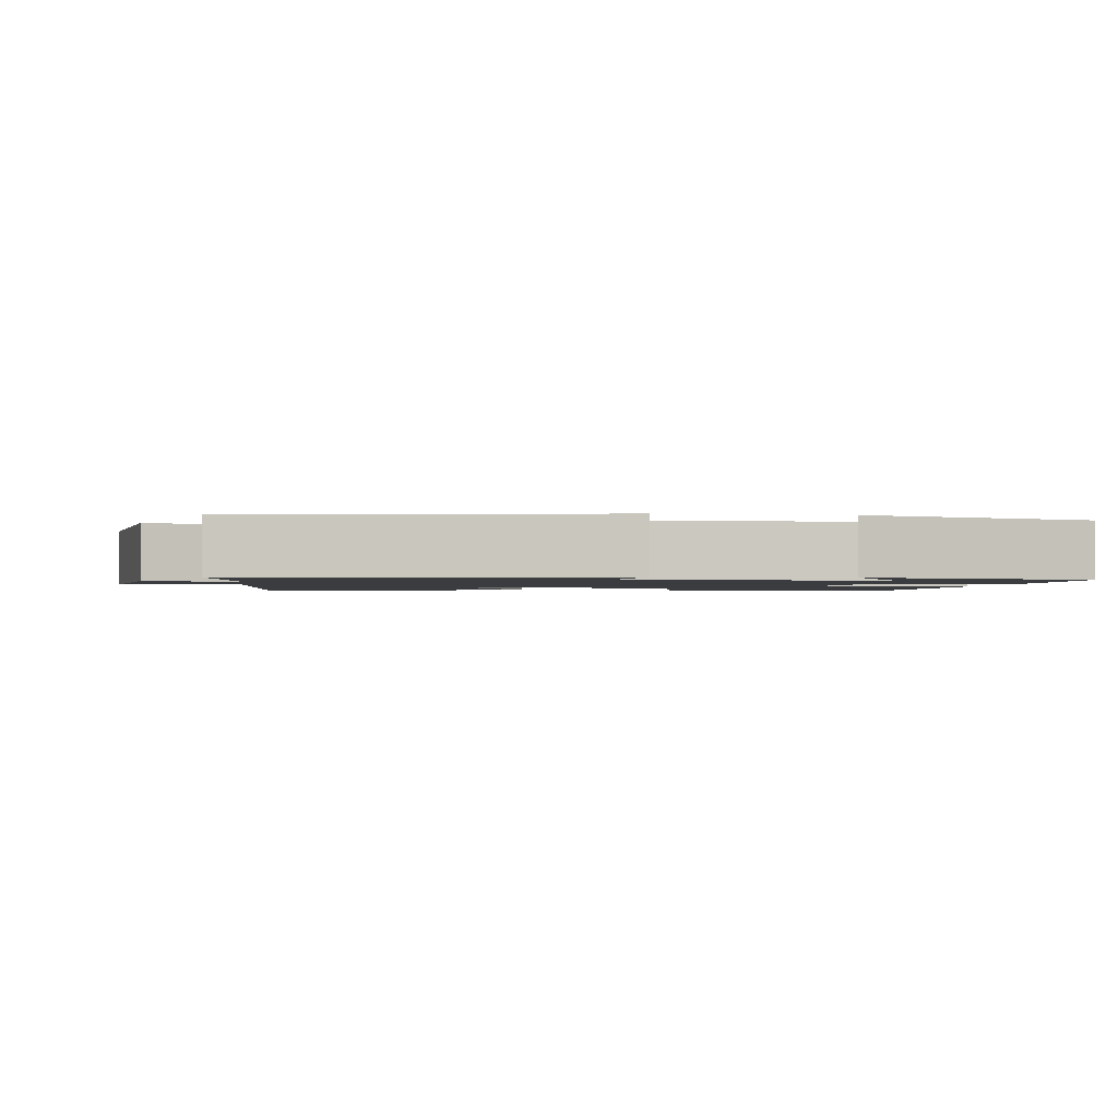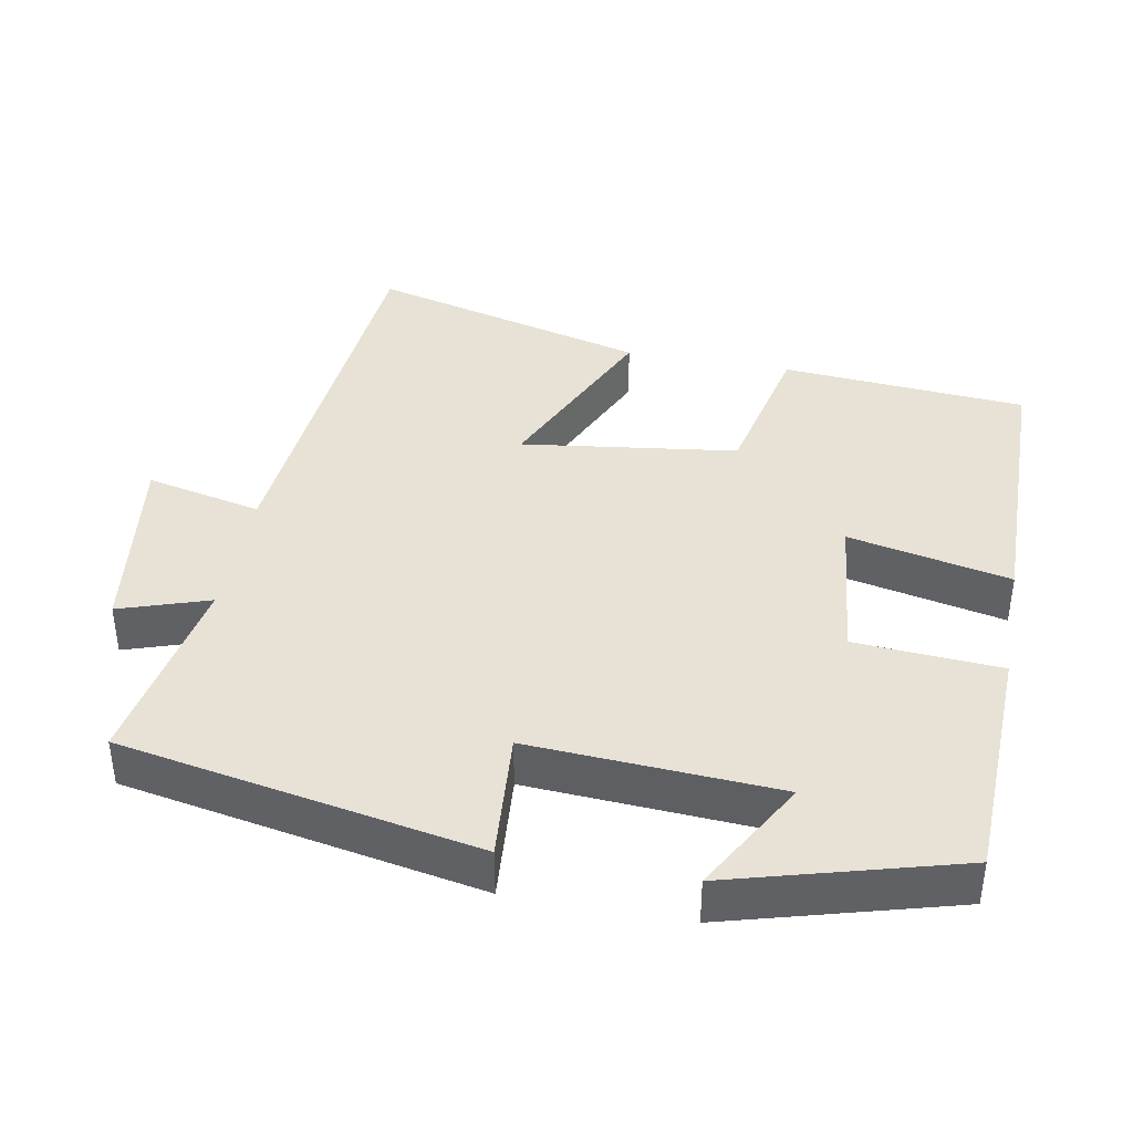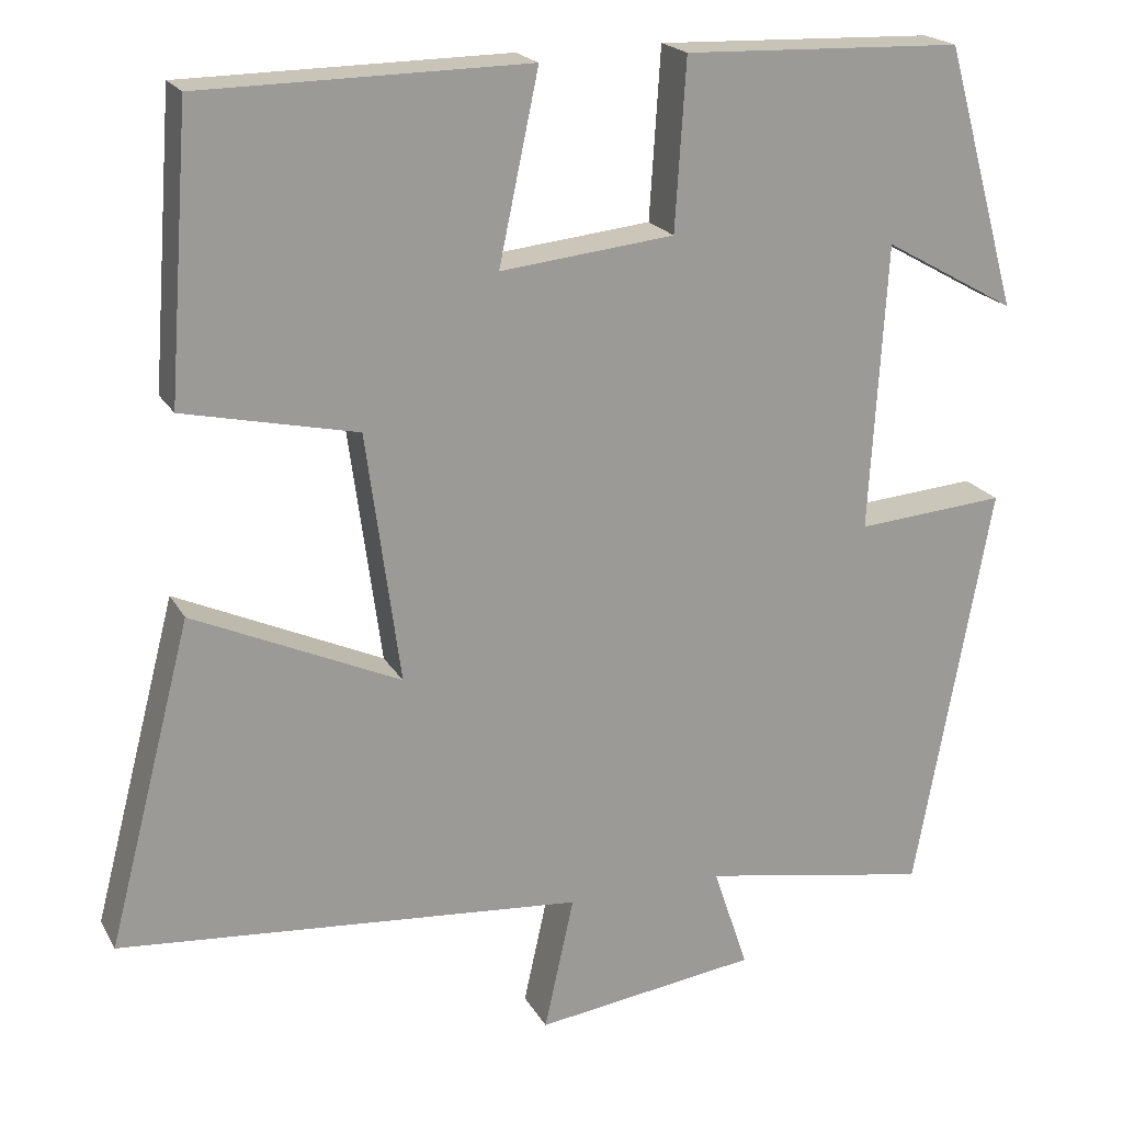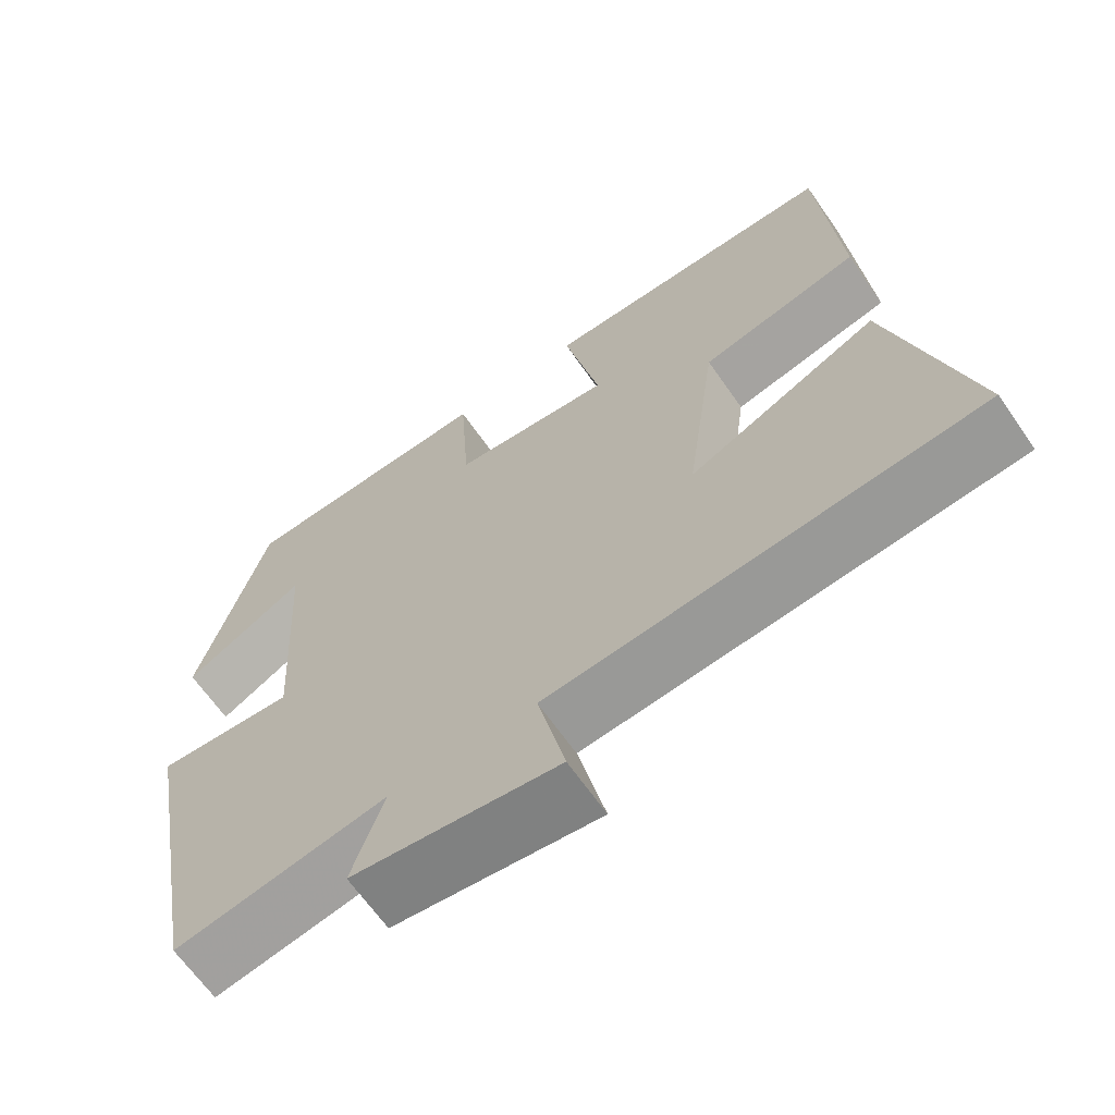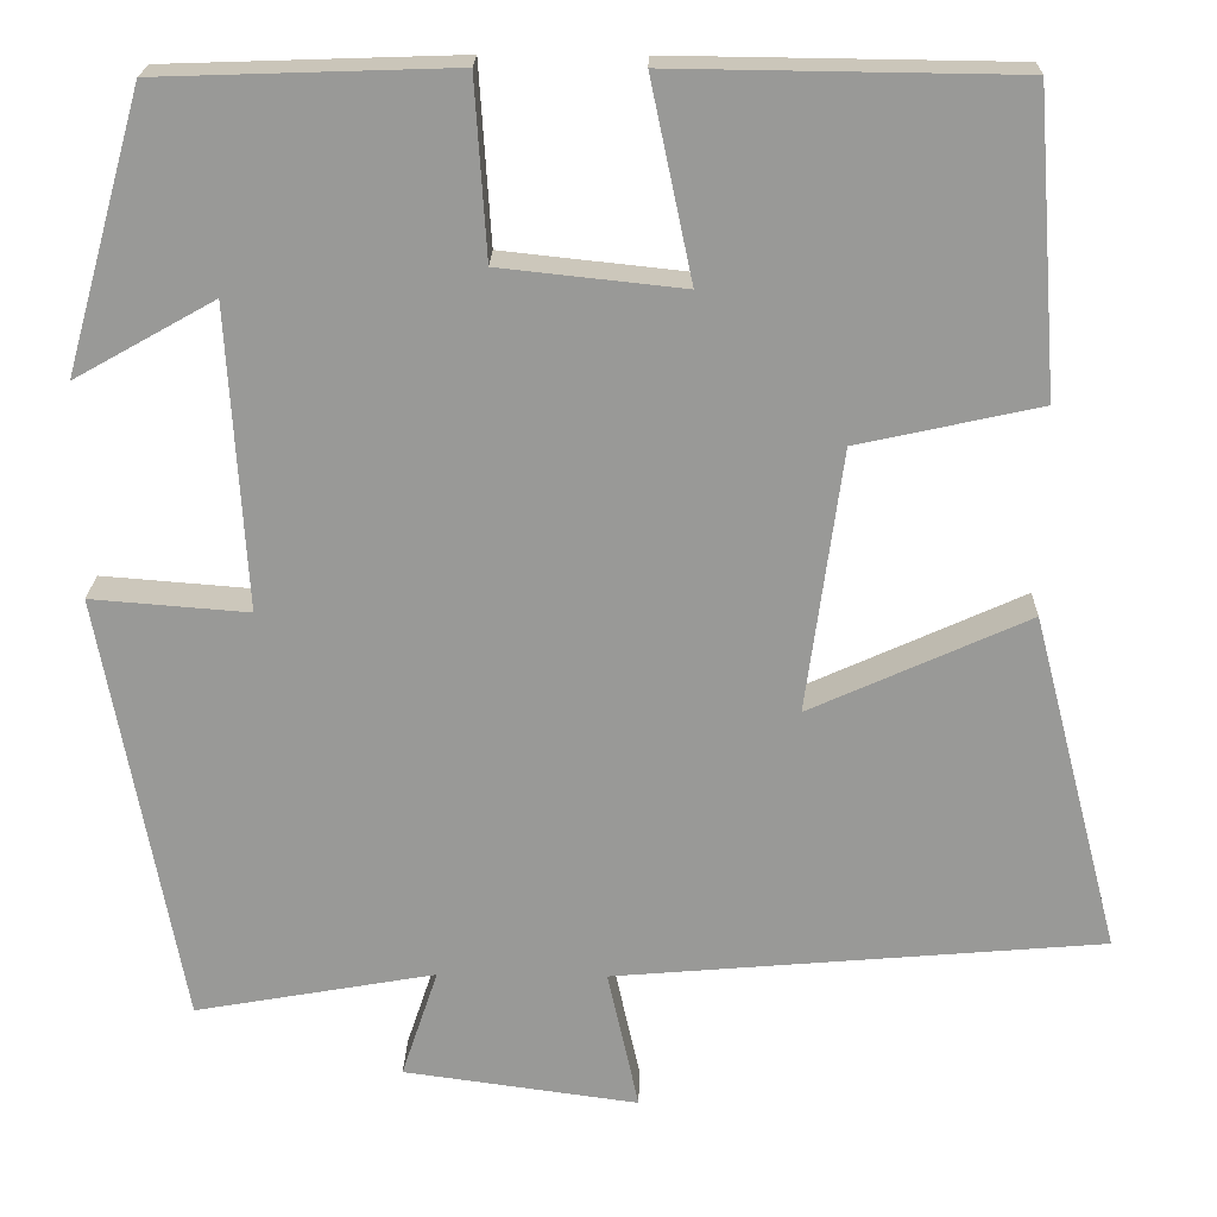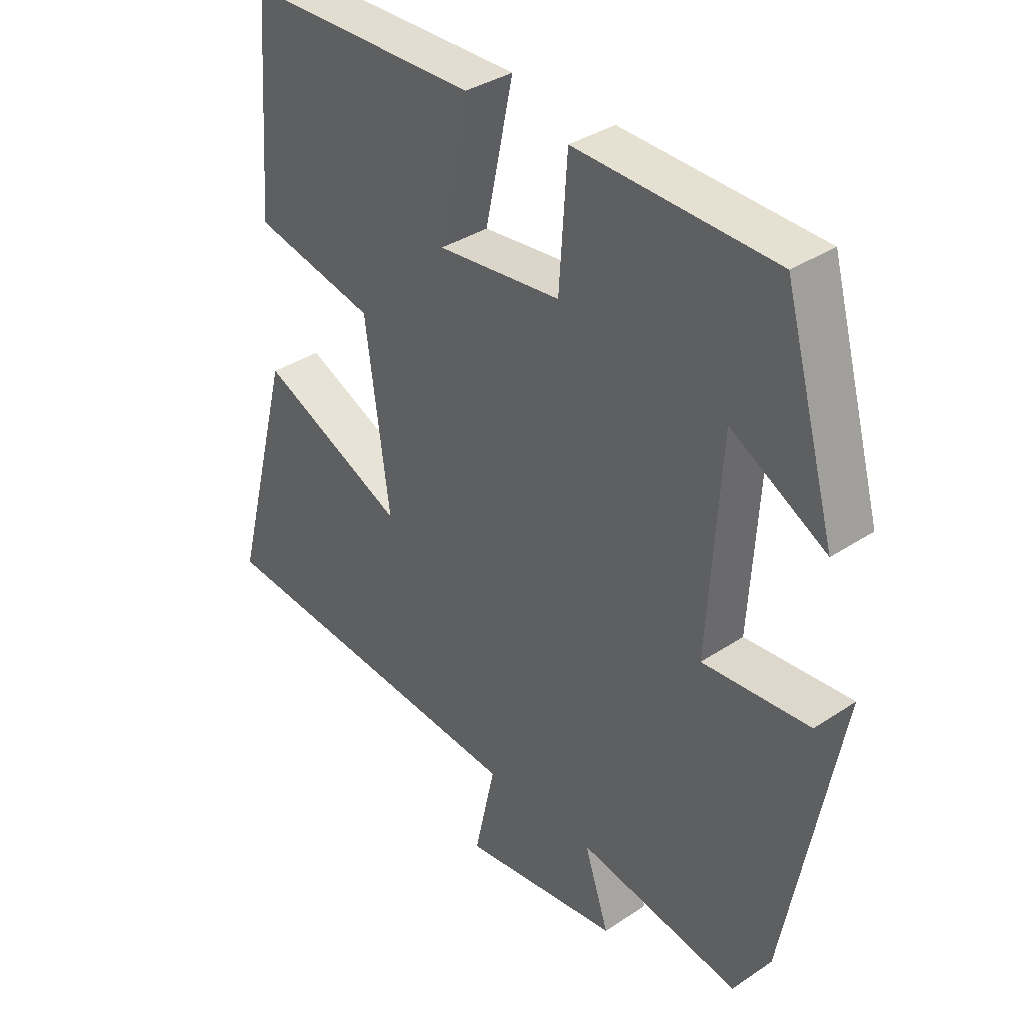
<metadata>
{"format":"obj","ext":"obj","renderer":"f3d","projection":"perspective","resolution":1024,"background":"white","views":[{"elev":-1.6,"azim":-98.4,"up":"+Y"},{"elev":40.1,"azim":-79.4,"up":"+Y"},{"elev":20.1,"azim":158.4,"up":"+Z"},{"elev":-65.7,"azim":34.9,"up":"+Z"},{"elev":21.0,"azim":1.3,"up":"+Z"},{"elev":35.9,"azim":-131.1,"up":"+Z"}]}
</metadata>
<code>
v -0.413 0.07 0.489
v -0.083 0.07 0.5
v -0.07 0.07 0.3
v 0.136 0.07 0.278
v 0.089 0.07 0.5
v 0.475 0.07 0.495
v 0.5 0.07 0.159
v 0.295 0.07 0.114
v 0.255 0.07 -0.182
v 0.5 0.07 -0.071
v 0.599 0.07 -0.453
v 0.049 0.07 -0.5
v 0.084 0.07 -0.659
v -0.18 0.07 -0.623
v -0.139 0.07 -0.5
v -0.41 0.07 -0.548
v -0.5 0.07 -0.06
v -0.323 0.07 -0.074
v -0.343 0.07 0.266
v -0.5 0.07 0.178
v -0.413 0 0.489
v -0.083 0 0.5
v -0.07 0 0.3
v 0.136 0 0.278
v 0.089 0 0.5
v 0.475 0 0.495
v 0.5 0 0.159
v 0.295 0 0.114
v 0.255 0 -0.182
v 0.5 0 -0.071
v 0.599 0 -0.453
v 0.049 0 -0.5
v 0.084 0 -0.659
v -0.18 0 -0.623
v -0.139 0 -0.5
v -0.41 0 -0.548
v -0.5 0 -0.06
v -0.323 0 -0.074
v -0.343 0 0.266
v -0.5 0 0.178
f 19 20 1 2
f 18 19 2 3
f 15 16 17 18
f 15 18 3 4
f 12 13 14 15
f 11 12 15
f 10 11 15
f 9 10 15
f 8 9 15 4
f 6 7 8
f 5 6 8
f 4 5 8
f 22 21 40 39
f 23 22 39 38
f 38 37 36 35
f 24 23 38 35
f 35 34 33 32
f 35 32 31
f 35 31 30
f 35 30 29
f 24 35 29 28
f 28 27 26
f 28 26 25
f 28 25 24
f 1 21 22 2
f 2 22 23 3
f 3 23 24 4
f 4 24 25 5
f 5 25 26 6
f 6 26 27 7
f 7 27 28 8
f 8 28 29 9
f 9 29 30 10
f 10 30 31 11
f 11 31 32 12
f 12 32 33 13
f 13 33 34 14
f 14 34 35 15
f 15 35 36 16
f 16 36 37 17
f 17 37 38 18
f 18 38 39 19
f 19 39 40 20
f 20 40 21 1

</code>
